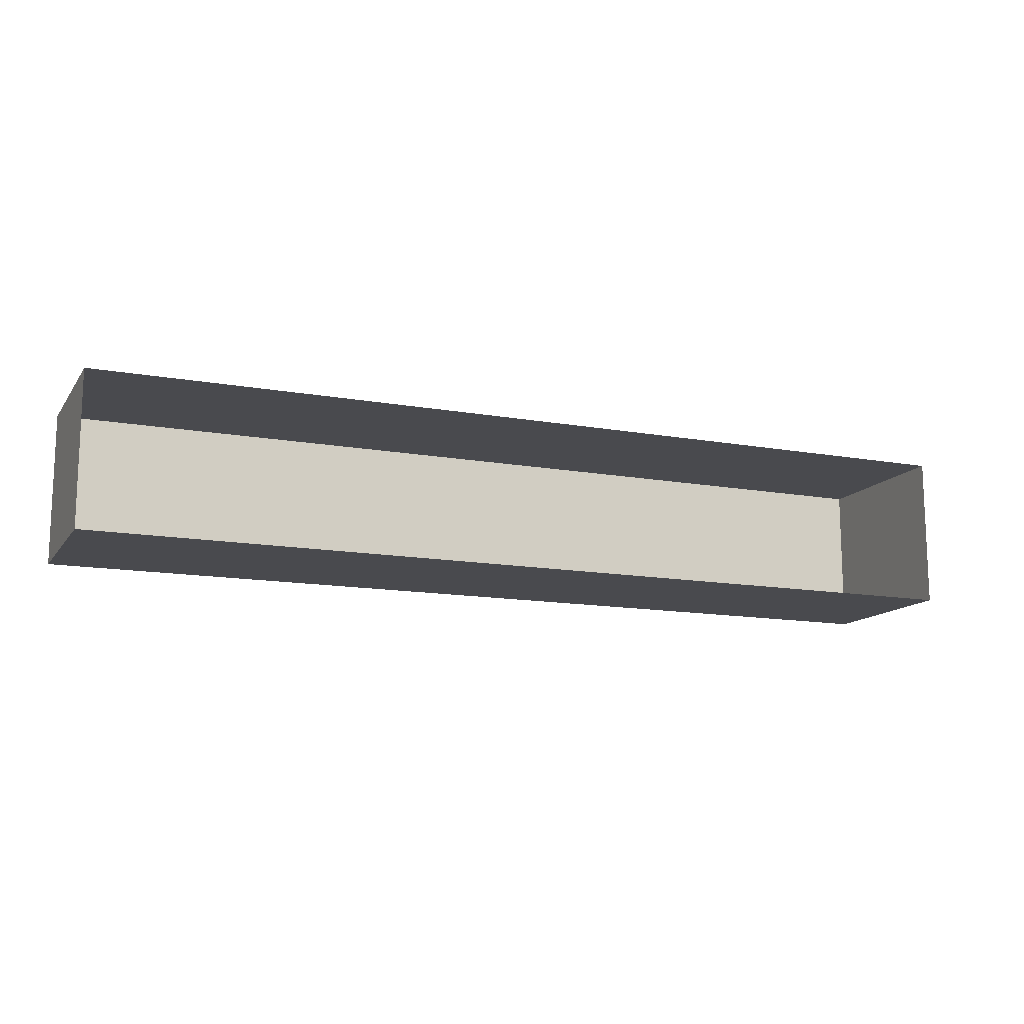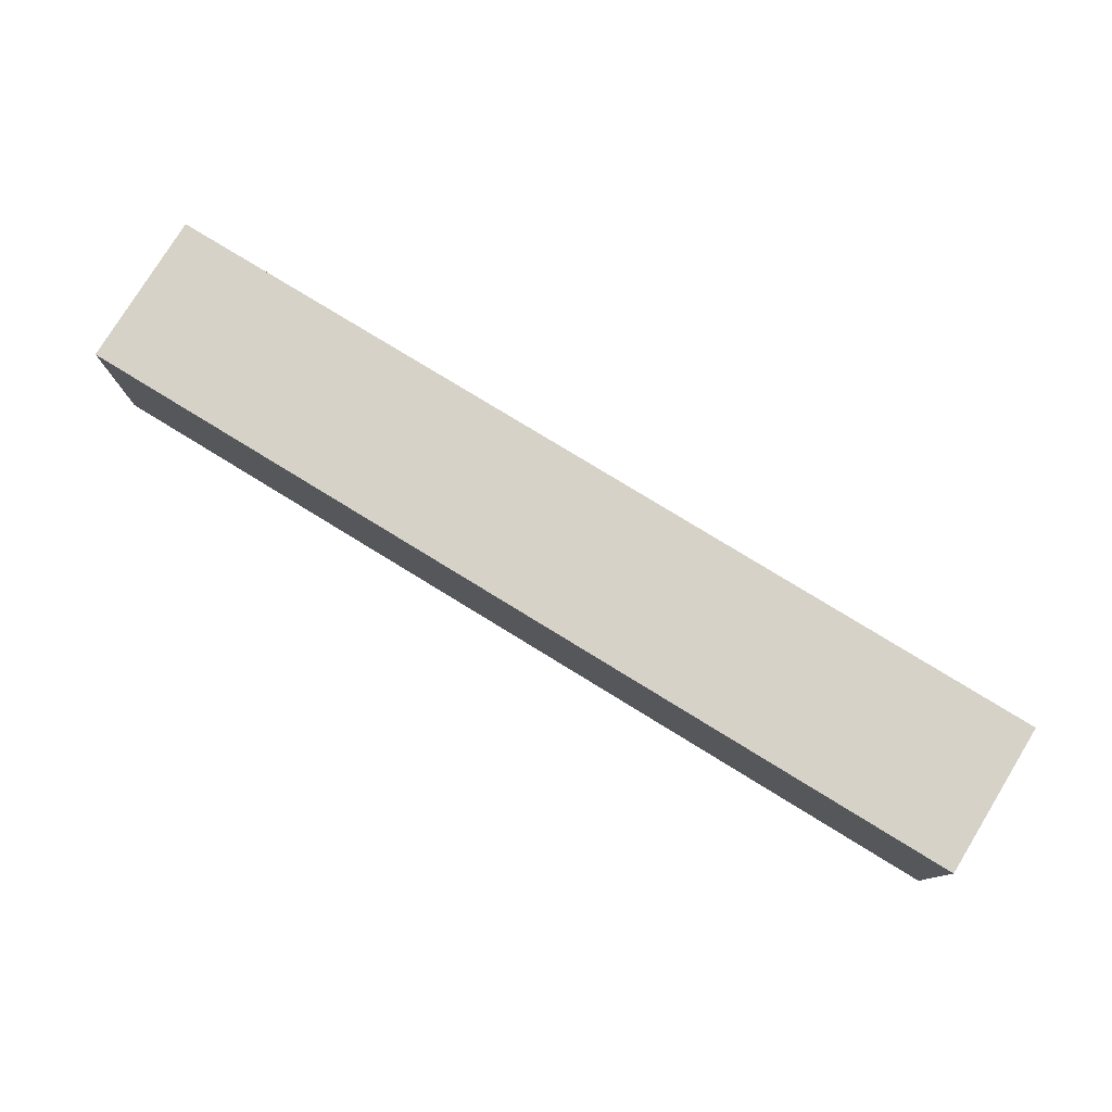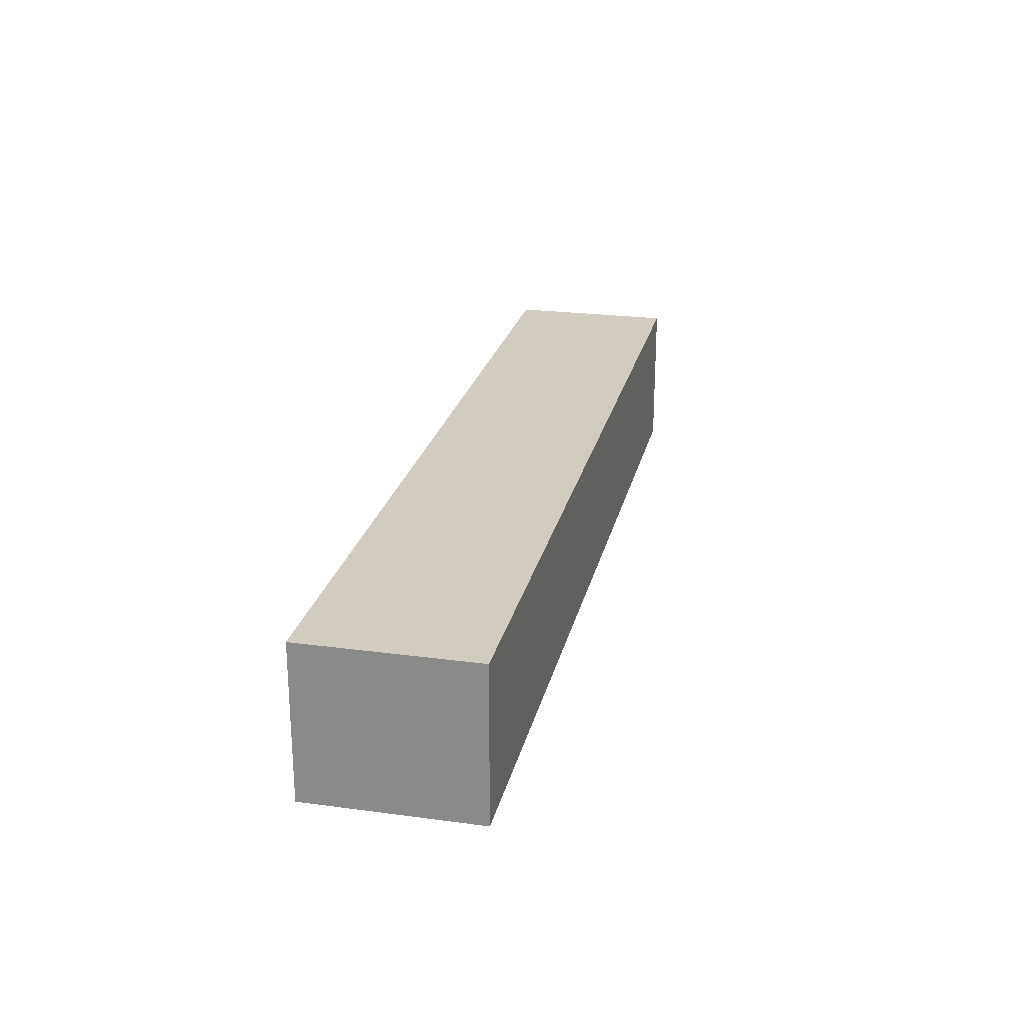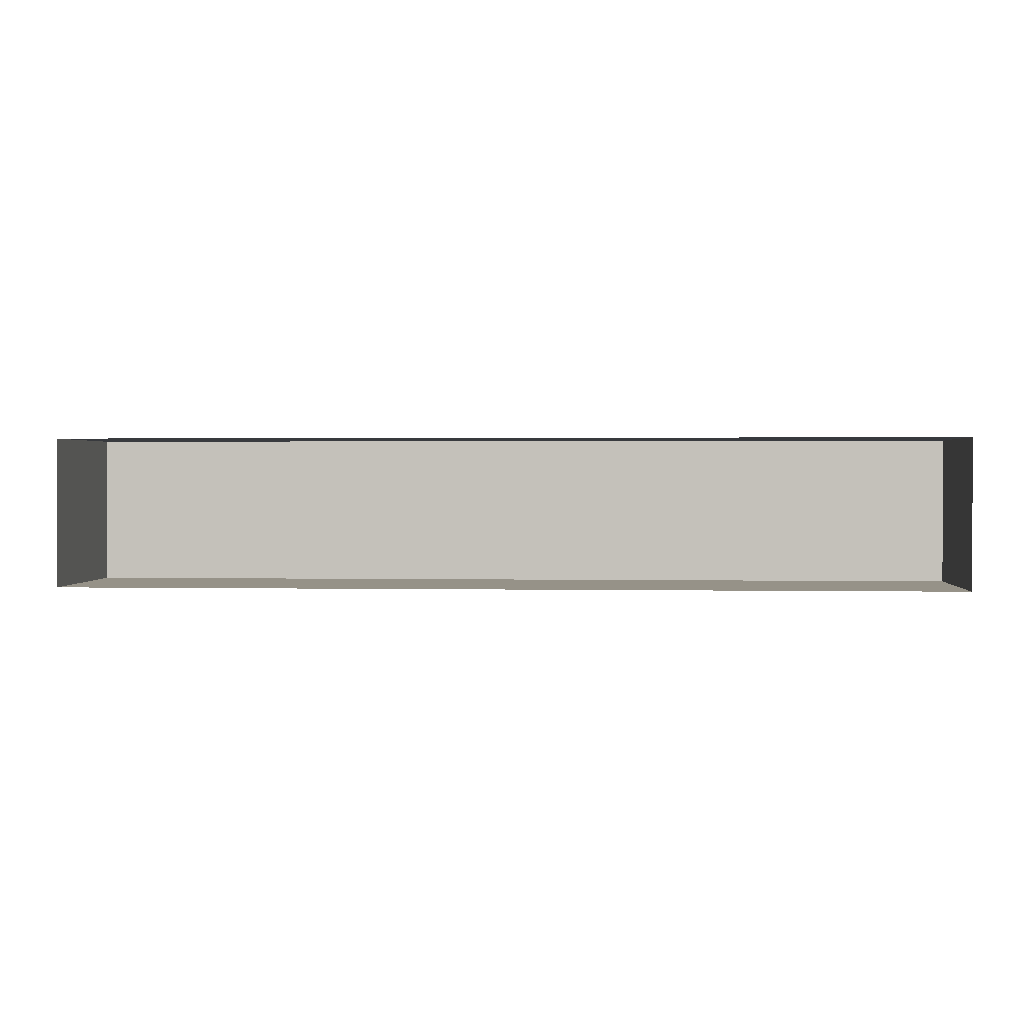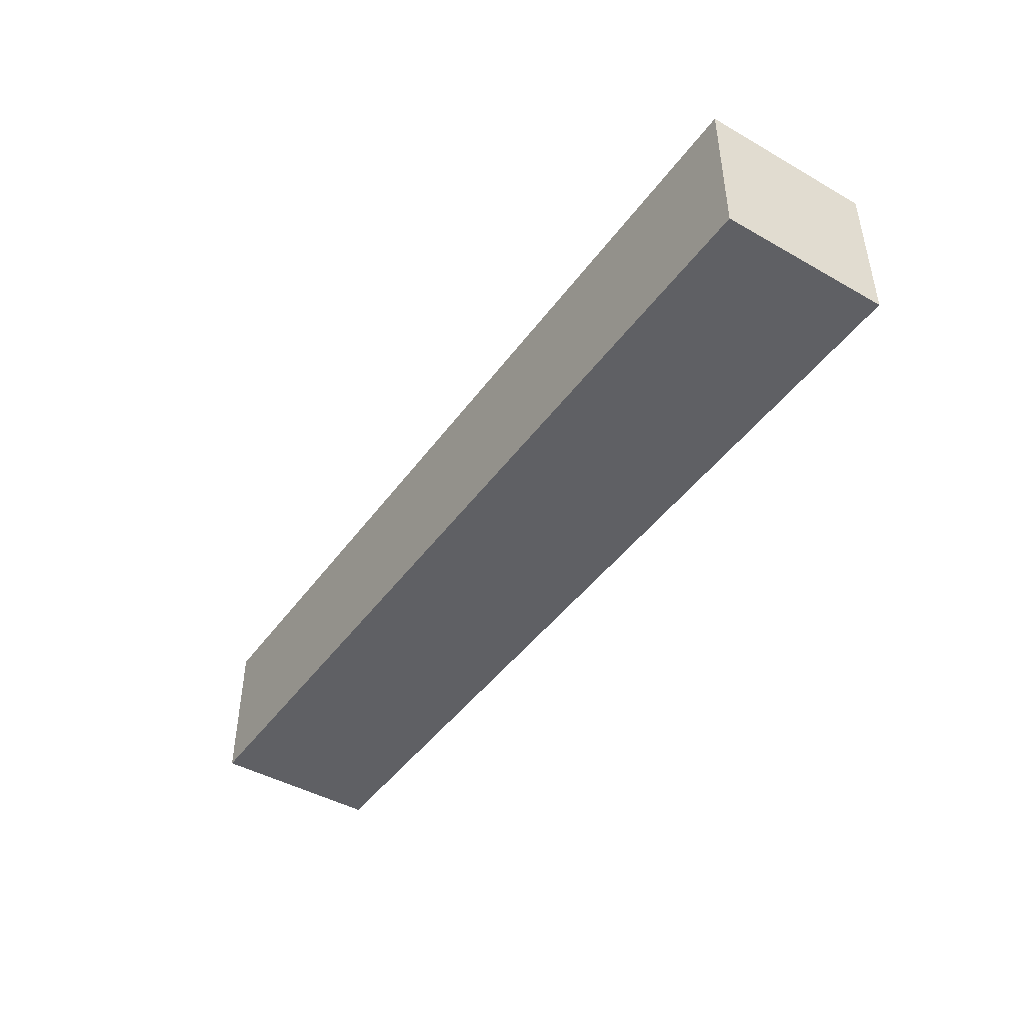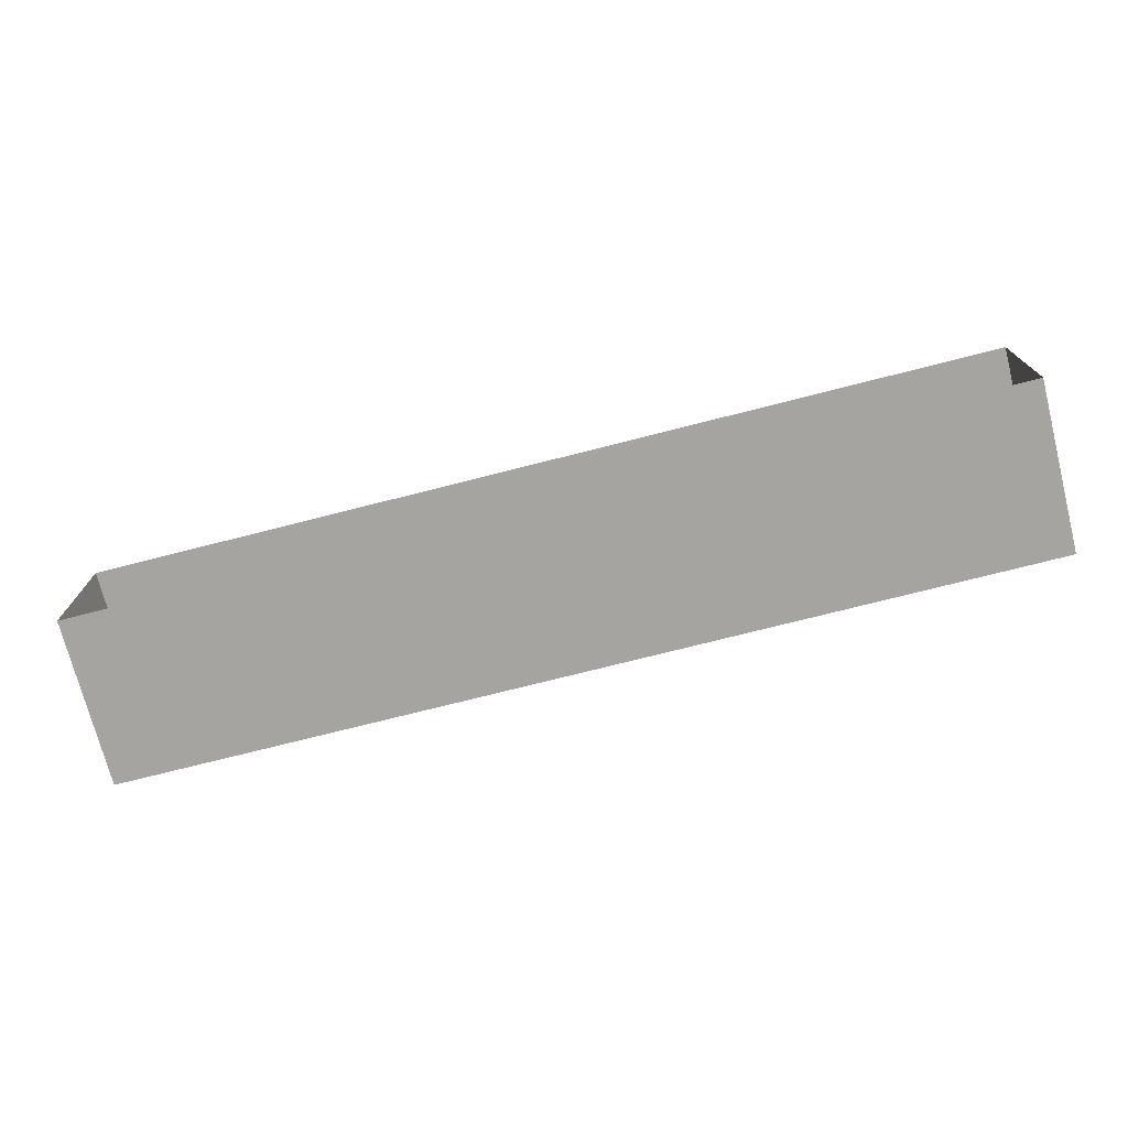
<metadata>
{"format":"obj","ext":"obj","renderer":"f3d","projection":"perspective","resolution":1024,"background":"white","views":[{"elev":-13.4,"azim":-22.4,"up":"+Z"},{"elev":78.2,"azim":31.5,"up":"+Y"},{"elev":23.9,"azim":102.6,"up":"+Z"},{"elev":1.2,"azim":4.2,"up":"+Z"},{"elev":-44.6,"azim":-123.5,"up":"+Z"},{"elev":-73.4,"azim":14.3,"up":"+Z"}]}
</metadata>
<code>
g default
v 35.34 -0.2015 18.84
v 55.94 -0.2015 18.84
v 35.34 3.567 18.84
v 55.94 3.567 18.84
v 35.34 3.567 15.44
v 55.94 3.567 15.44
v 35.34 -0.2015 15.44
v 55.94 -0.2015 15.44
g textureBakeSet7 Platform DancePlatform
f 1 2 3
f 3 2 4
f 3 4 5
f 5 4 6
f 5 6 7
f 7 6 8
f 2 8 4
f 4 8 6
f 7 1 5
f 5 1 3

</code>
